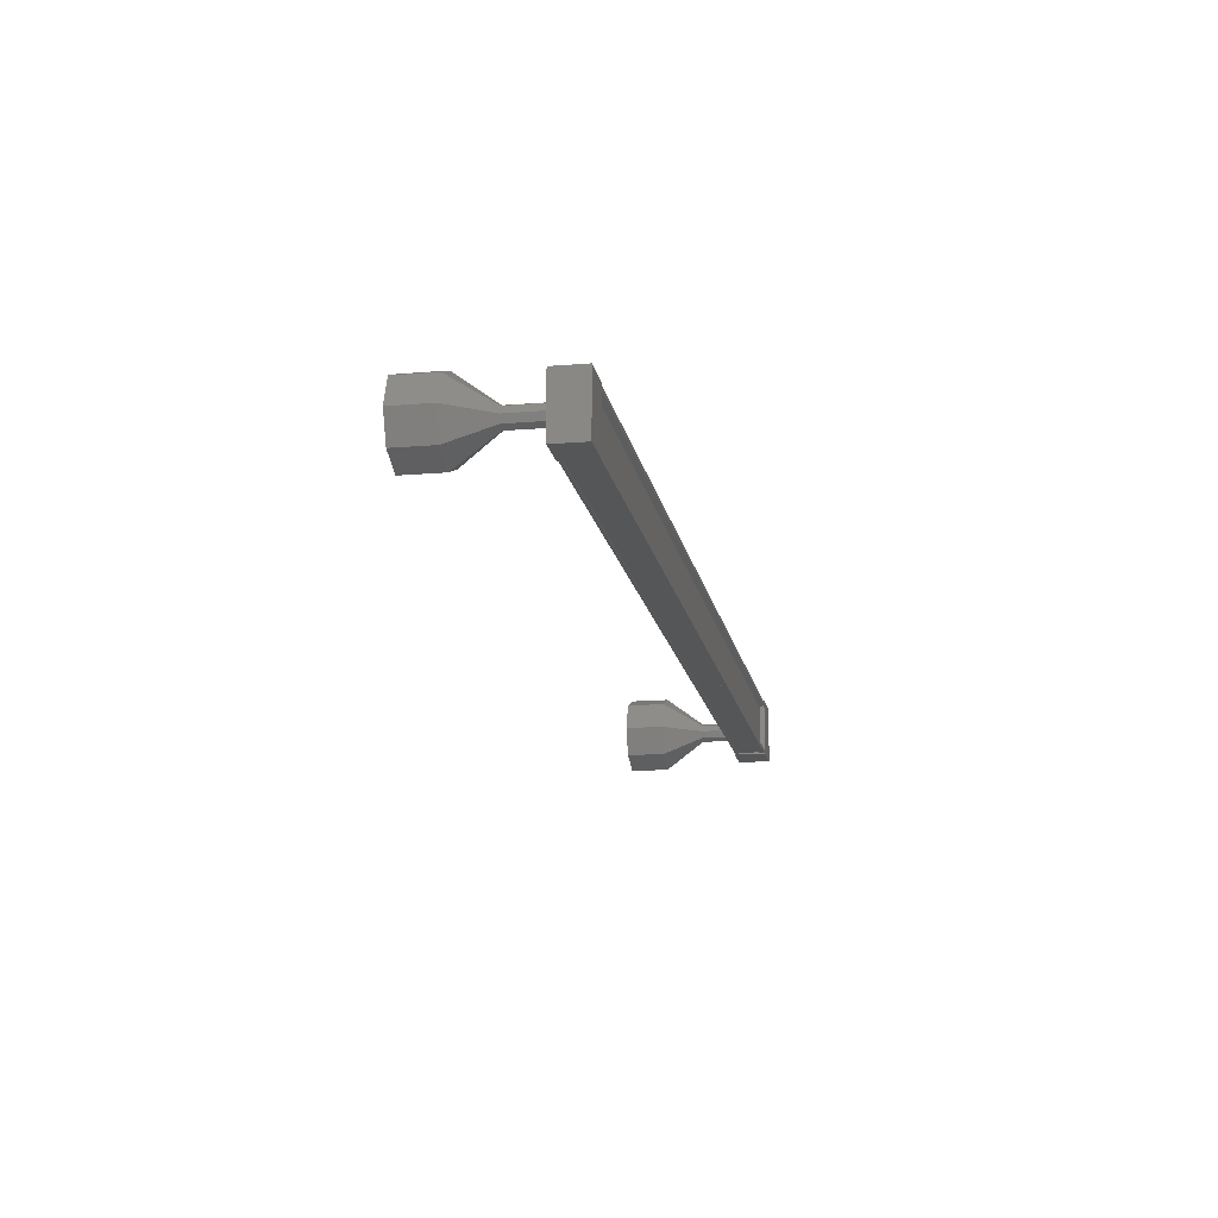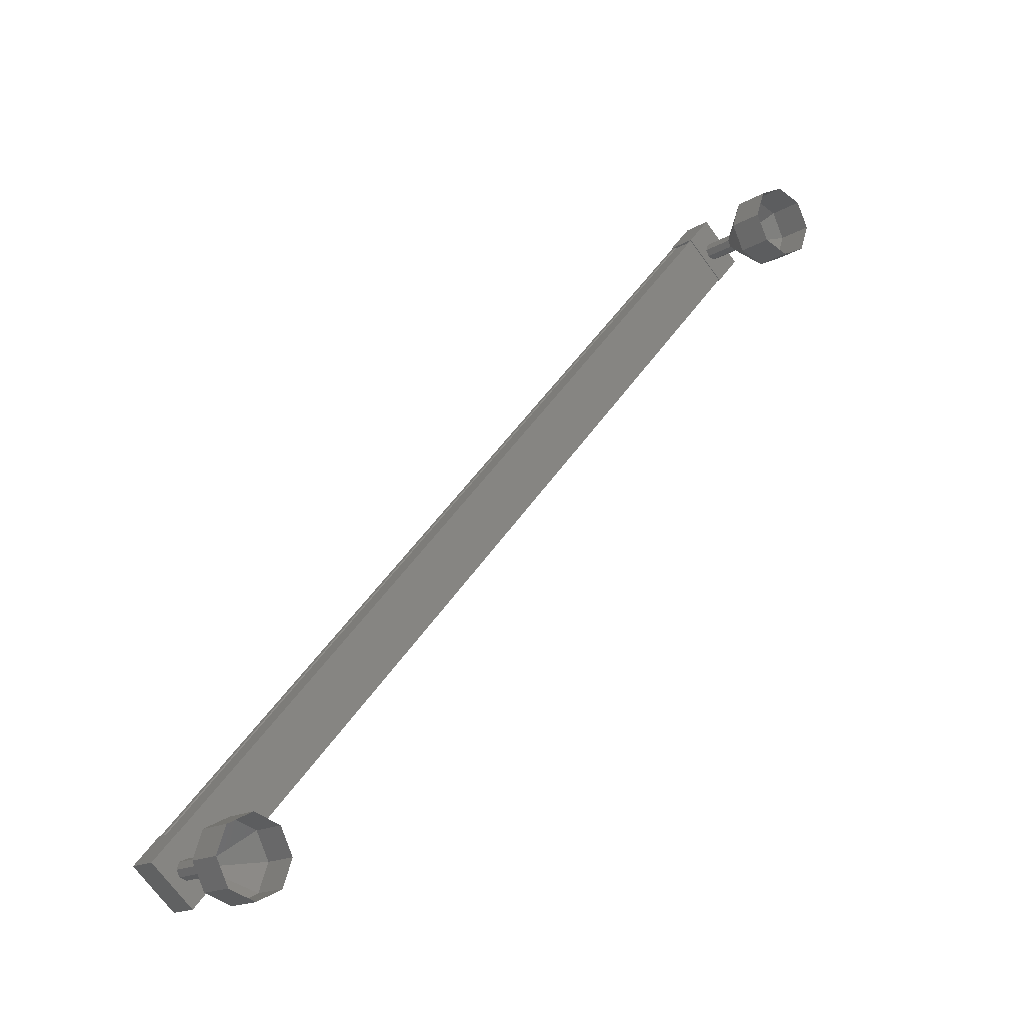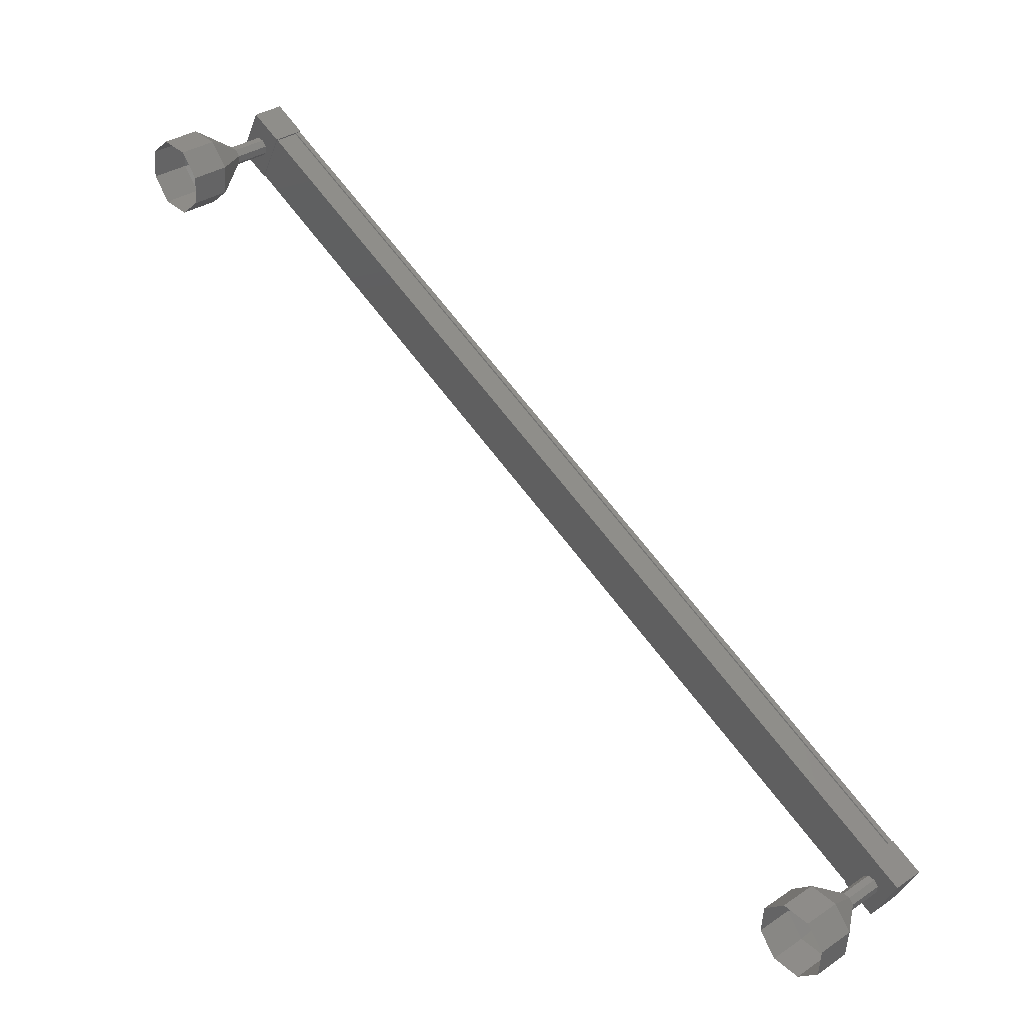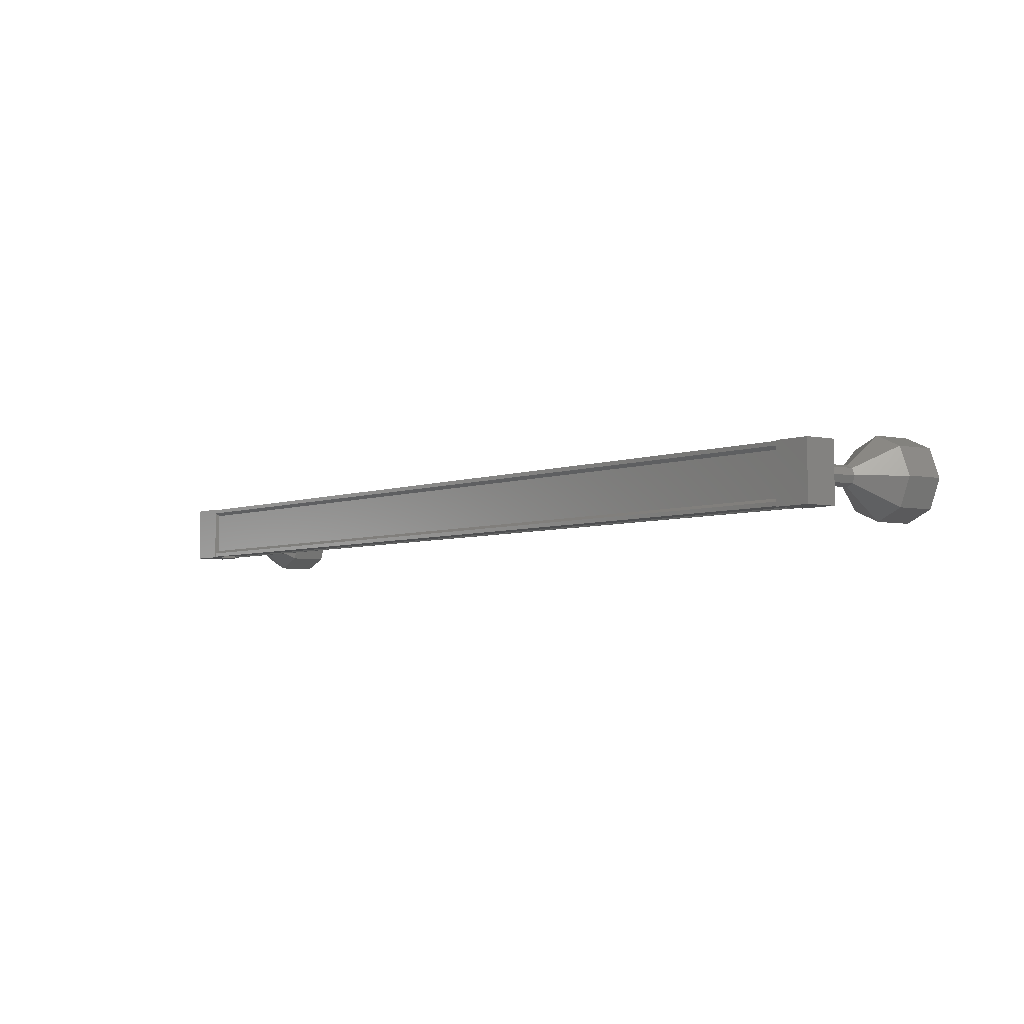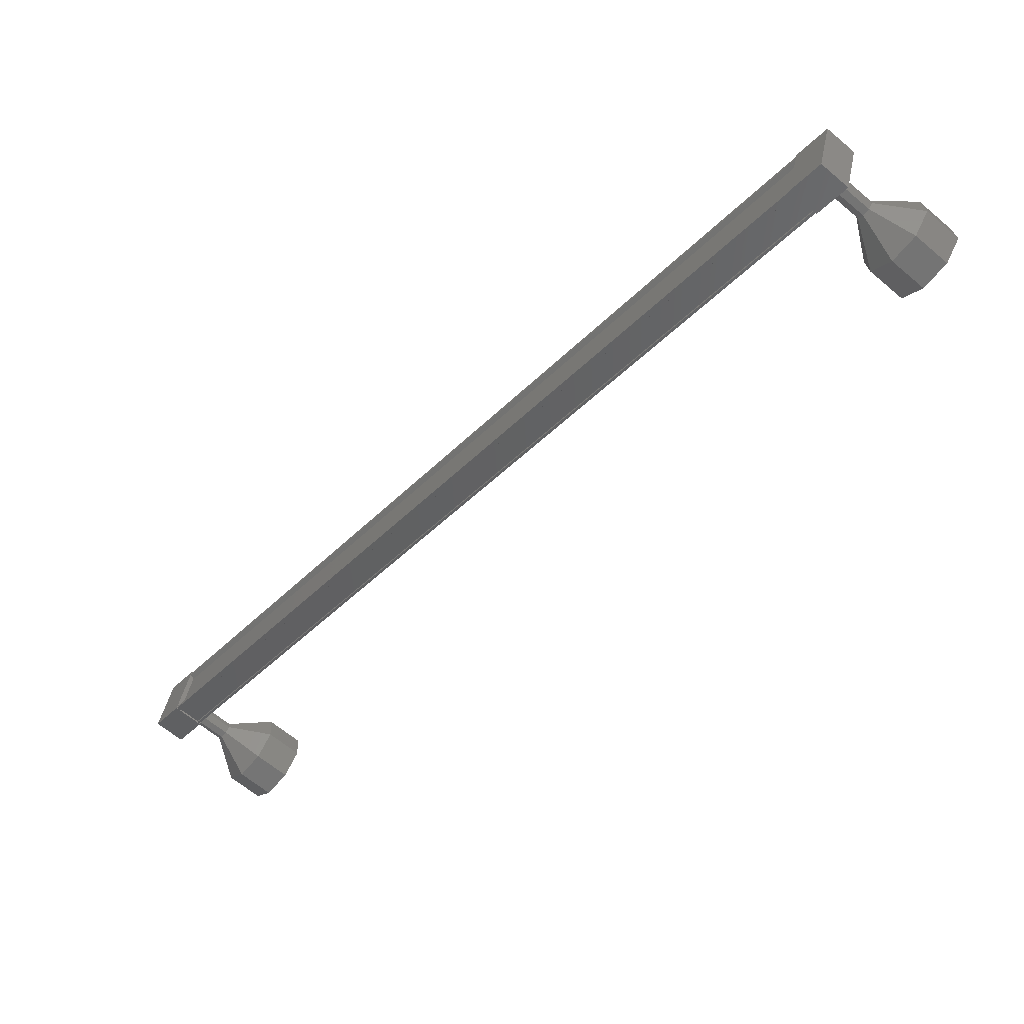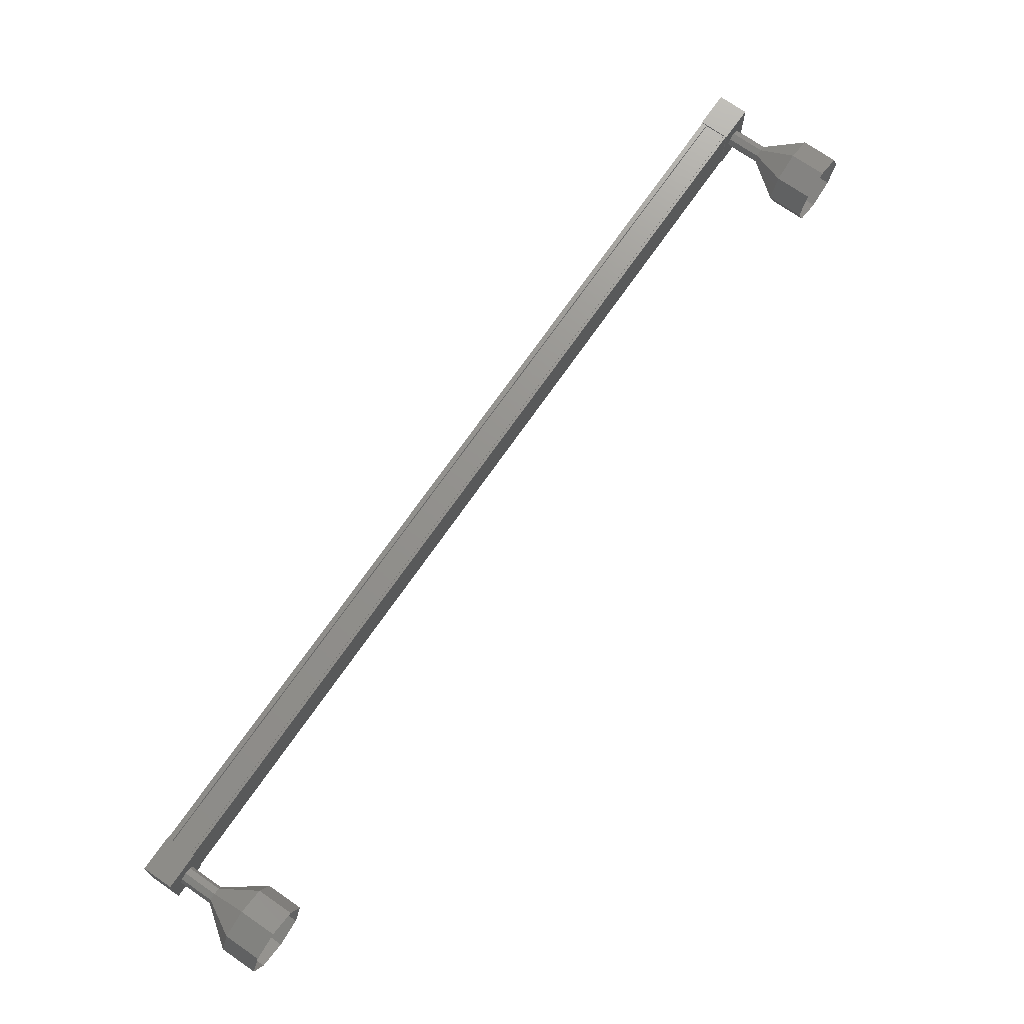
<metadata>
{"format":"stl","ext":"stl","renderer":"f3d","projection":"perspective","resolution":1024,"background":"white","views":[{"elev":-15.7,"azim":-29.5,"up":"+Y"},{"elev":-70.5,"azim":-143.9,"up":"+Z"},{"elev":-35.9,"azim":-18.2,"up":"+Z"},{"elev":-4.4,"azim":103.2,"up":"+Y"},{"elev":40.6,"azim":-169.0,"up":"+Z"},{"elev":71.6,"azim":175.2,"up":"+Y"}]}
</metadata>
<code>
# stl→obj: 124 verts, 152 faces
v 83.2 -1029 12.86
v 83.28 -1029 12.93
v 66.42 -1029 33.32
v 66.34 -1030 33.25
v 66.42 -1030 33.32
v 83.28 -1030 12.93
v 65.86 -1030 32.85
v 82.72 -1030 12.46
v 65.87 -1030 32.86
v 82.73 -1030 12.47
v 83.17 -1030 12.84
v 66.34 -1029 33.25
v 83.2 -1030 12.86
v 83.18 -1030 12.85
v 66.32 -1030 33.24
v 66.31 -1030 33.23
v 66.17 -1029 33.65
v 65.52 -1030 33.12
v 66.17 -1030 33.65
v 66.81 -1030 32.88
v 66.81 -1029 32.88
v 66.16 -1030 32.35
v 66.16 -1029 32.35
v 65.52 -1029 33.12
v 82.92 -1030 13.39
v 82.92 -1029 13.39
v 82.28 -1030 12.86
v 82.28 -1029 12.86
v 82.91 -1029 12.09
v 83.56 -1029 12.62
v 83.56 -1030 12.62
v 82.91 -1030 12.09
v 83.18 -1029 12.85
v 66.32 -1029 33.24
v 83.17 -1029 12.84
v 66.31 -1029 33.23
v 82.73 -1029 12.47
v 65.87 -1029 32.86
v 82.72 -1029 12.46
v 65.86 -1029 32.85
v 82.67 -1029 12.42
v 65.8 -1029 32.81
v 82.67 -1030 12.42
v 65.8 -1030 32.81
v 82.01 -1030 11.71
v 81.72 -1030 10.49
v 81.96 -1029 11.76
v 81.53 -1029 10.72
v 81.85 -1029 11.9
v 81.08 -1029 11.26
v 81.74 -1029 12.04
v 80.63 -1029 11.81
v 81.69 -1030 12.09
v 80.44 -1030 12.03
v 81.74 -1030 12.04
v 80.63 -1030 11.81
v 81.85 -1030 11.9
v 81.08 -1031 11.26
v 81.96 -1030 11.76
v 81.53 -1030 10.72
v 66.06 -1030 32.54
v 65.29 -1030 31.91
v 66.01 -1029 32.6
v 65.24 -1029 31.96
v 65.9 -1029 32.74
v 65.13 -1029 32.1
v 65.79 -1029 32.87
v 65.02 -1029 32.24
v 65.74 -1030 32.93
v 64.97 -1030 32.29
v 65.79 -1030 32.87
v 65.02 -1030 32.24
v 65.9 -1030 32.74
v 65.13 -1030 32.1
v 66.01 -1030 32.6
v 65.24 -1030 31.96
v 65 -1030 30.7
v 64.23 -1030 30.06
v 64.82 -1029 30.92
v 64.05 -1029 30.29
v 64.37 -1029 31.47
v 63.6 -1029 30.83
v 63.92 -1029 32.01
v 63.15 -1029 31.38
v 63.73 -1030 32.24
v 62.96 -1030 31.6
v 63.92 -1030 32.01
v 63.15 -1030 31.38
v 64.37 -1031 31.47
v 63.6 -1031 30.83
v 64.82 -1030 30.92
v 64.05 -1030 30.29
v 65.3 -1030 31.91
v 65.25 -1029 31.97
v 65.14 -1029 32.11
v 65.03 -1029 32.24
v 64.98 -1030 32.3
v 65.03 -1030 32.24
v 65.14 -1030 32.11
v 65.25 -1030 31.97
v 82.77 -1030 12.34
v 82 -1030 11.7
v 82.72 -1029 12.39
v 81.95 -1029 11.76
v 82.61 -1029 12.53
v 81.84 -1029 11.89
v 82.5 -1029 12.67
v 81.73 -1029 12.03
v 82.45 -1030 12.72
v 81.68 -1030 12.09
v 82.5 -1030 12.67
v 81.73 -1030 12.03
v 82.61 -1030 12.53
v 81.84 -1030 11.89
v 82.72 -1030 12.39
v 81.95 -1030 11.76
v 80.76 -1030 10.08
v 80.94 -1030 9.855
v 80.76 -1029 10.08
v 80.31 -1029 10.63
v 79.86 -1029 11.17
v 79.67 -1030 11.4
v 79.86 -1030 11.17
v 80.31 -1031 10.63
f 1 2 3
f 3 2 3
f 4 5 6
f 6 5 5
f 5 6 6
f 7 8 9
f 9 8 10
f 10 11 9
f 3 12 1
f 1 12 4
f 4 13 1
f 6 13 4
f 6 5 14
f 14 5 15
f 15 11 14
f 16 11 15
f 9 11 16
f 17 18 19
f 19 18 20
f 20 21 19
f 22 21 20
f 23 21 22
f 22 18 23
f 23 18 24
f 24 18 17
f 17 21 24
f 19 21 17
f 25 26 27
f 27 26 28
f 28 29 27
f 26 29 28
f 30 29 26
f 26 31 30
f 30 31 29
f 29 31 32
f 32 27 29
f 31 27 32
f 25 27 31
f 31 26 25
f 2 2 3
f 3 2 33
f 33 34 3
f 35 34 33
f 36 34 35
f 35 37 36
f 36 37 38
f 38 37 39
f 39 40 38
f 41 40 39
f 42 40 41
f 41 43 42
f 42 43 44
f 44 43 7
f 22 20 18
f 21 23 24
f 43 8 7
f 45 46 47
f 47 46 48
f 48 49 47
f 50 49 48
f 51 49 50
f 50 52 51
f 51 52 53
f 53 52 54
f 54 55 53
f 56 55 54
f 57 55 56
f 56 58 57
f 57 58 59
f 59 58 60
f 60 45 59
f 46 45 60
f 61 62 63
f 63 62 64
f 64 65 63
f 66 65 64
f 67 65 66
f 66 68 67
f 67 68 69
f 69 68 70
f 70 71 69
f 72 71 70
f 73 71 72
f 72 74 73
f 73 74 75
f 75 74 76
f 76 61 75
f 62 61 76
f 77 78 79
f 79 78 80
f 80 81 79
f 82 81 80
f 83 81 82
f 82 84 83
f 83 84 85
f 85 84 86
f 86 87 85
f 88 87 86
f 89 87 88
f 88 90 89
f 89 90 91
f 91 90 92
f 92 77 91
f 78 77 92
f 93 77 94
f 94 77 79
f 79 95 94
f 81 95 79
f 96 95 81
f 81 83 96
f 96 83 97
f 97 83 85
f 85 98 97
f 87 98 85
f 99 98 87
f 87 89 99
f 99 89 100
f 100 89 91
f 91 93 100
f 77 93 91
f 101 102 103
f 103 102 104
f 104 105 103
f 106 105 104
f 107 105 106
f 106 108 107
f 107 108 109
f 109 108 110
f 110 111 109
f 112 111 110
f 113 111 112
f 112 114 113
f 113 114 115
f 115 114 116
f 116 101 115
f 102 101 116
f 60 117 46
f 46 117 118
f 118 48 46
f 119 48 118
f 50 48 119
f 119 120 50
f 50 120 52
f 52 120 121
f 121 54 52
f 122 54 121
f 56 54 122
f 122 123 56
f 56 123 58
f 58 123 124
f 124 60 58
f 117 60 124

</code>
